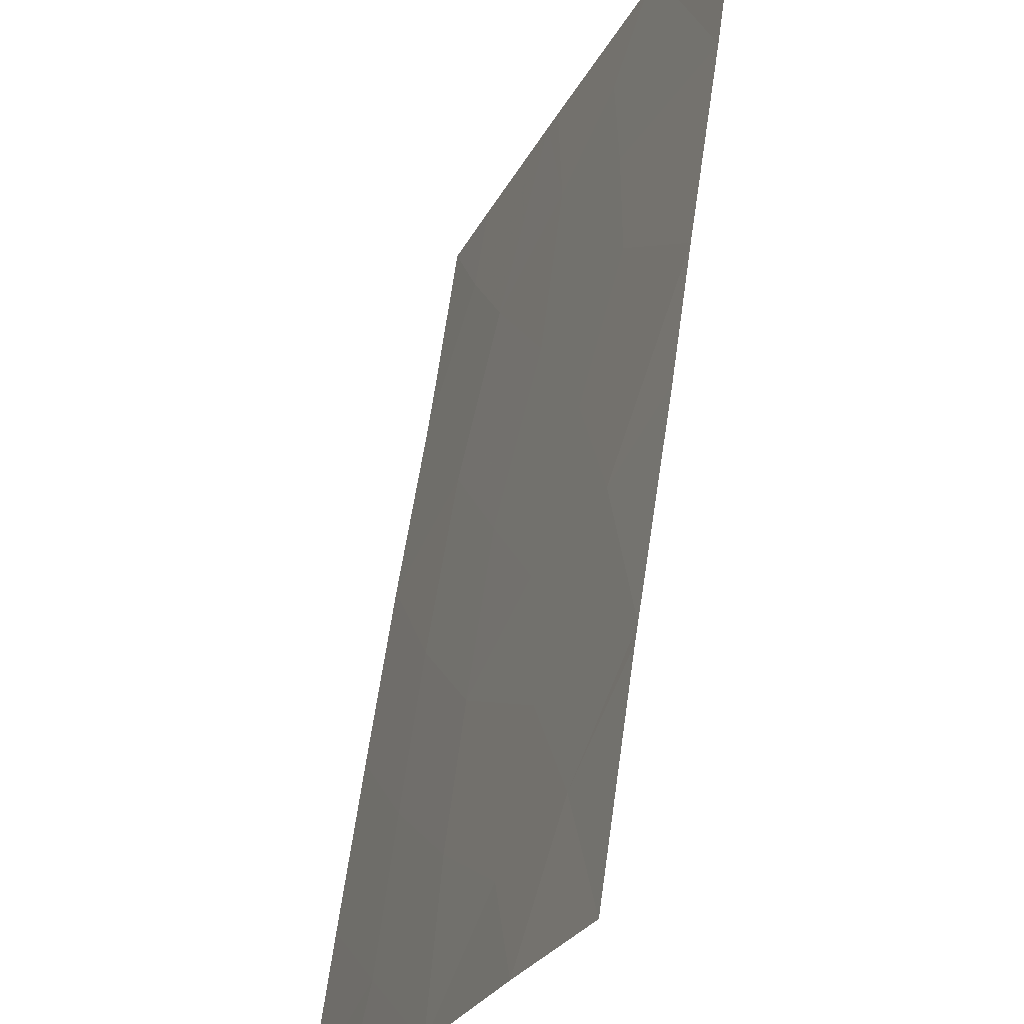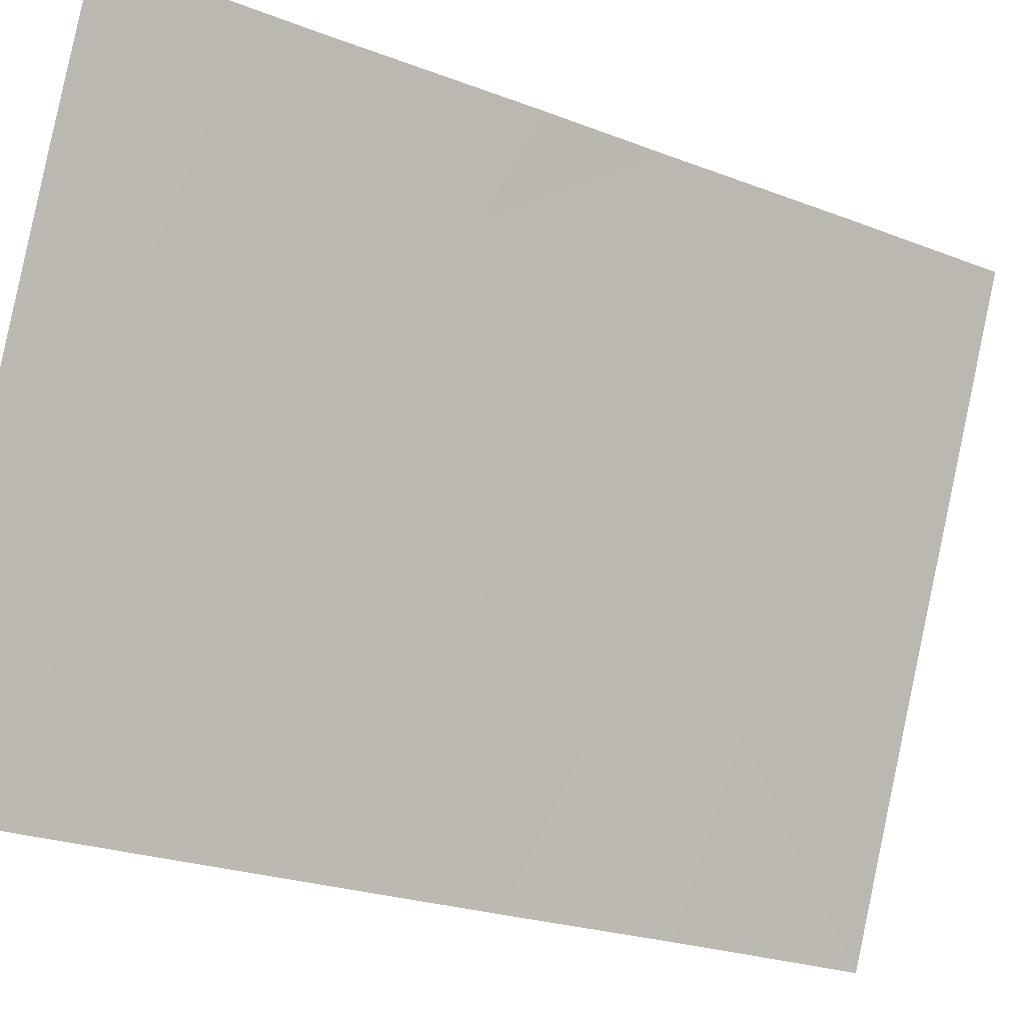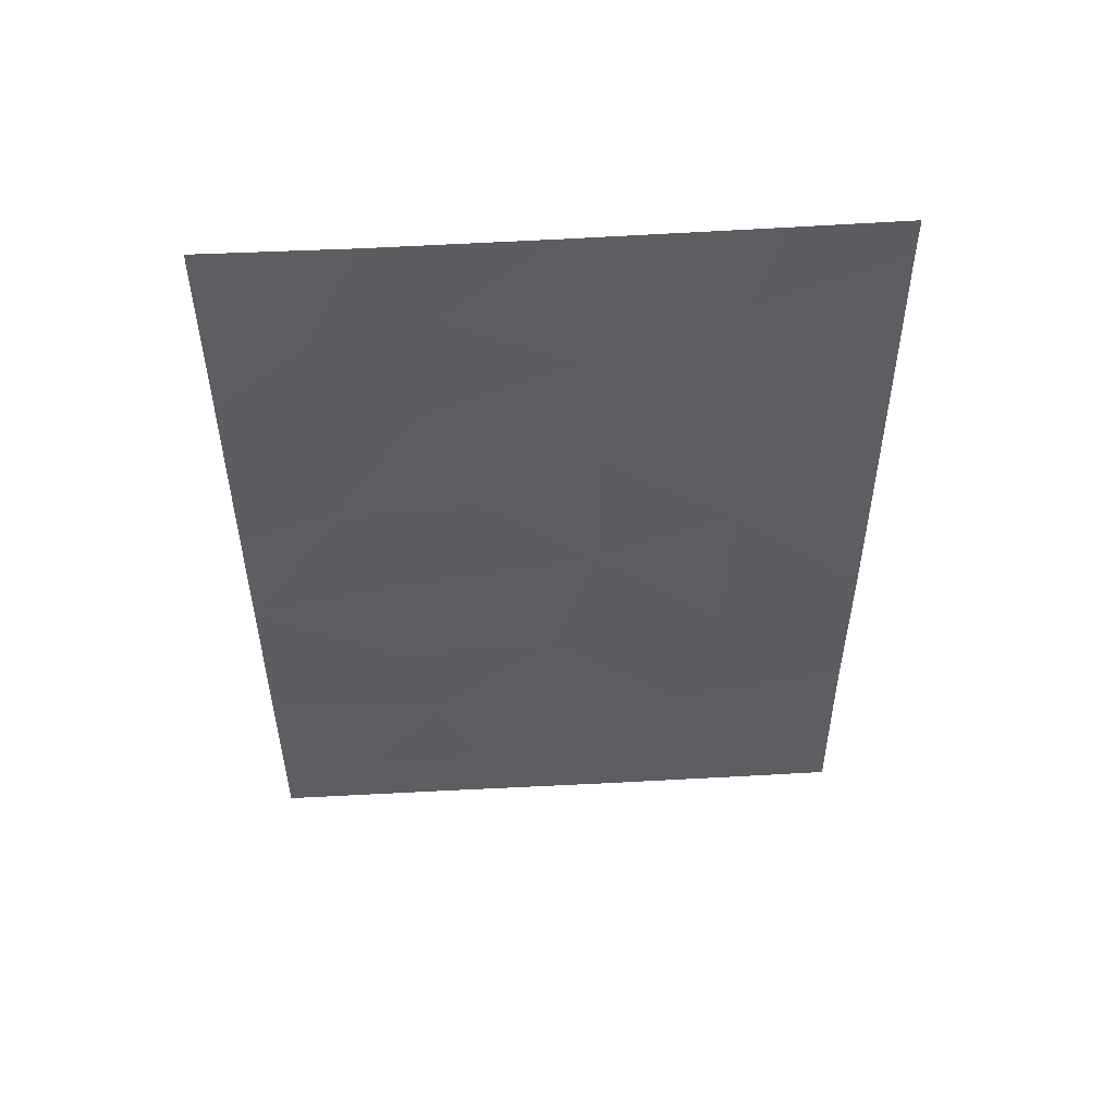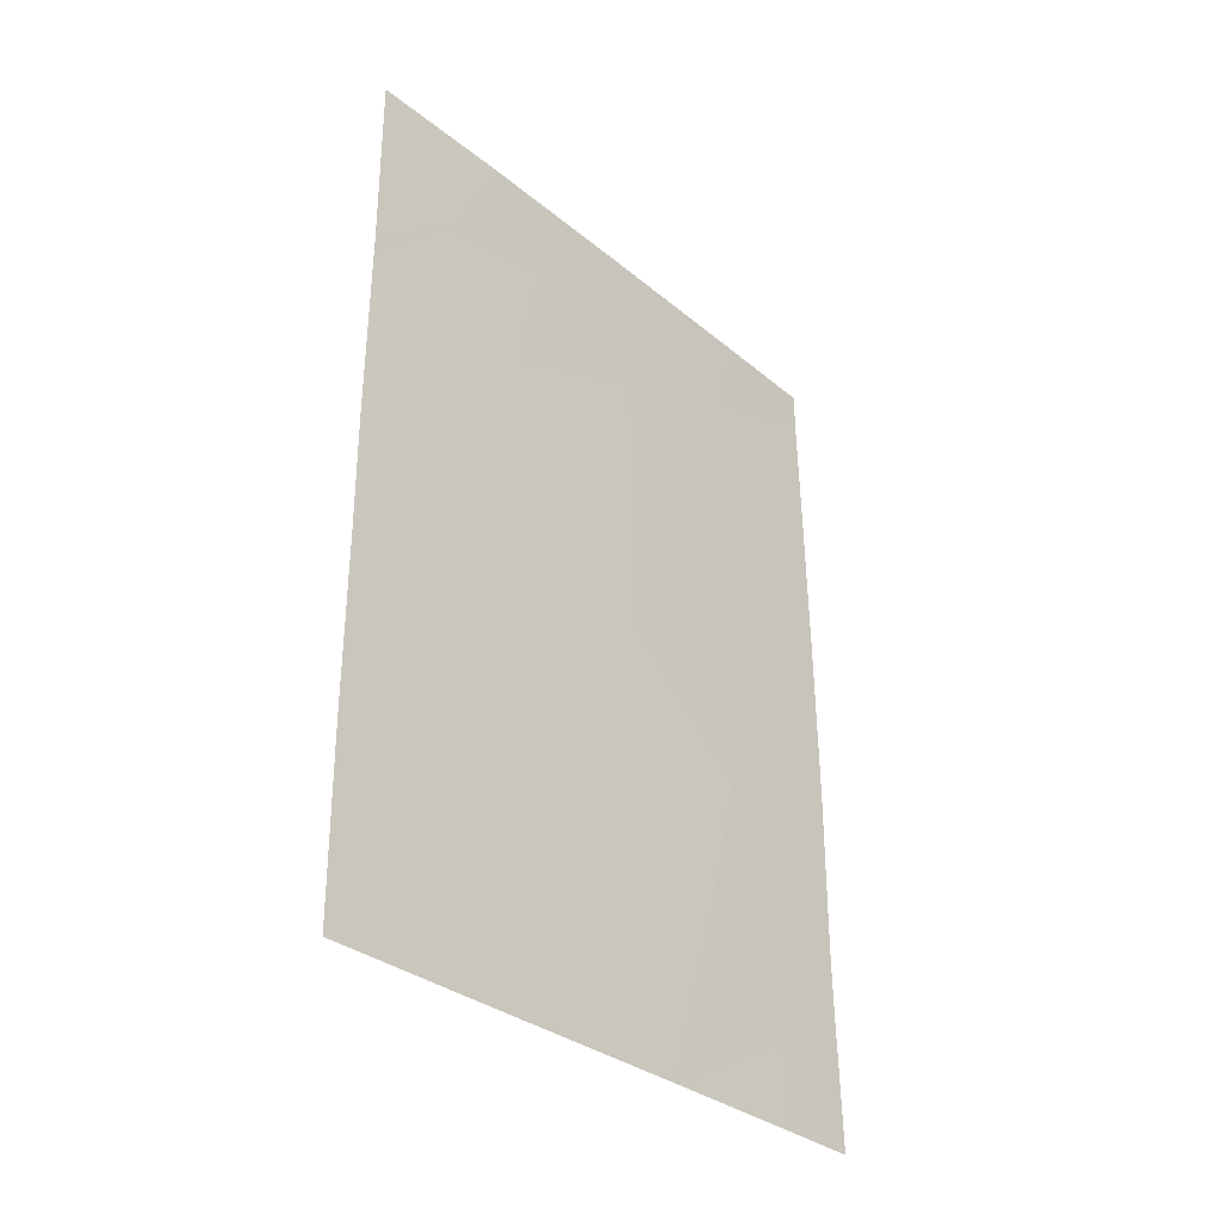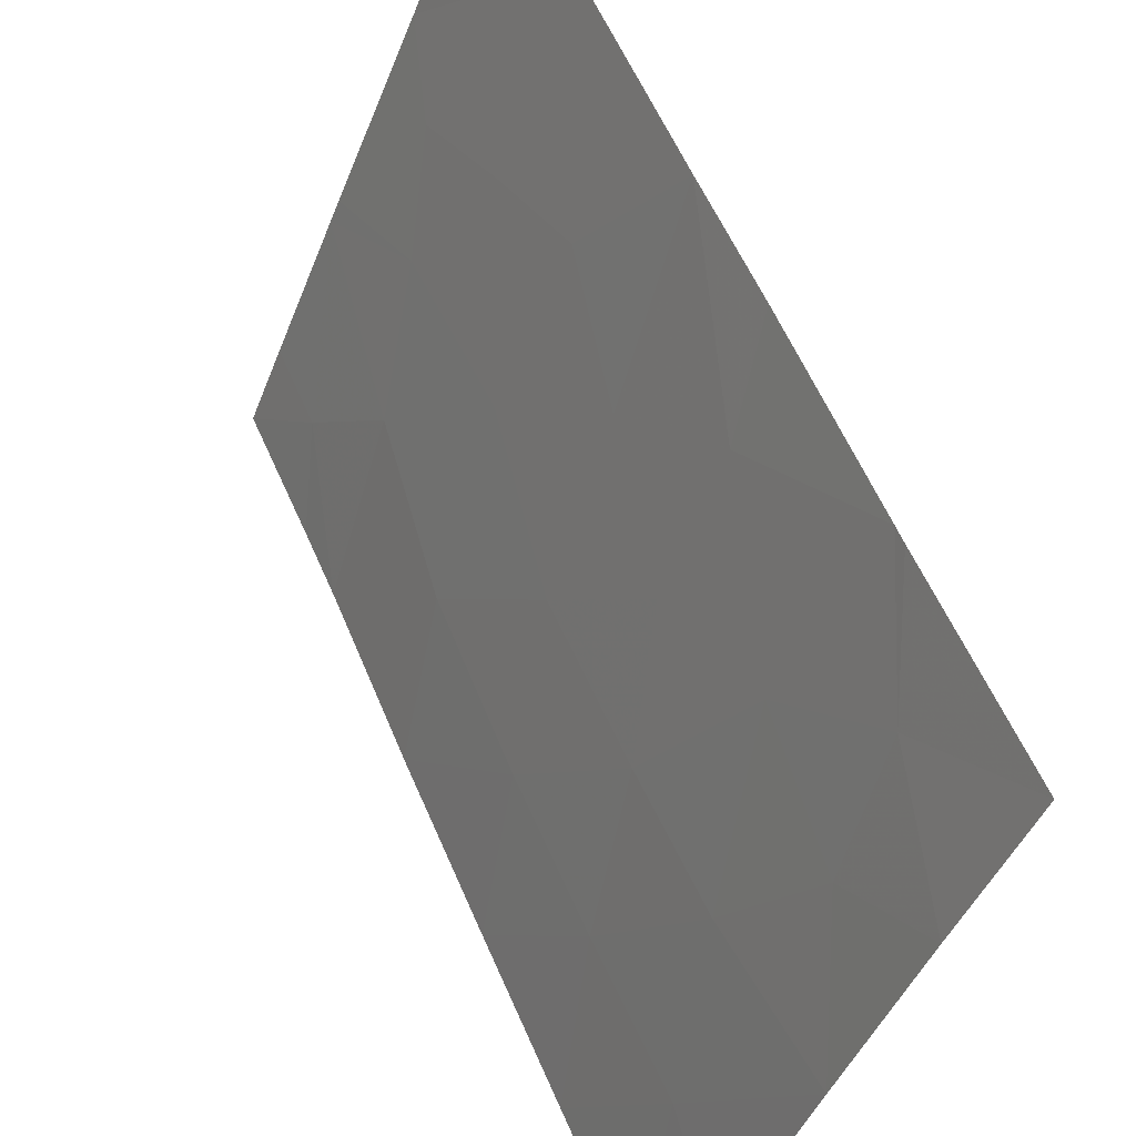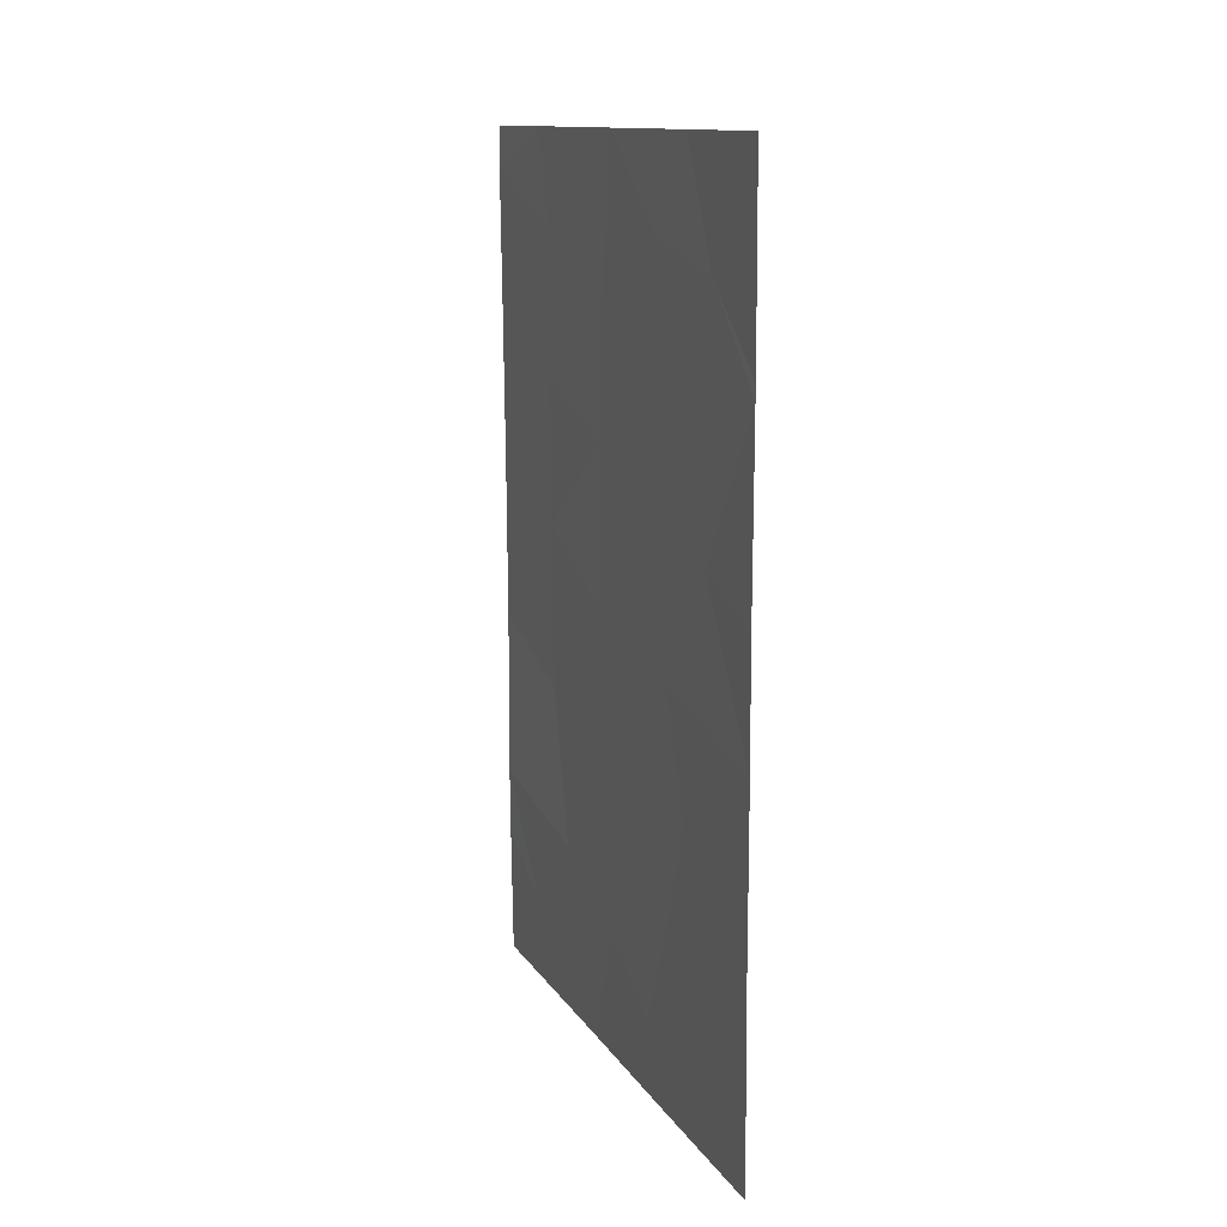
<metadata>
{"format":"obj","ext":"obj","renderer":"f3d","projection":"perspective","resolution":1024,"background":"white","views":[{"elev":60.6,"azim":8.3,"up":"+Y"},{"elev":-22.7,"azim":56.3,"up":"+Y"},{"elev":52.2,"azim":-115.1,"up":"+Z"},{"elev":-33.2,"azim":-159.4,"up":"+Z"},{"elev":55.1,"azim":-22.0,"up":"+Y"},{"elev":12.6,"azim":137.8,"up":"+Z"}]}
</metadata>
<code>
v -86.07 93.49 -38
v -86.63 92 -38.6
v -86.63 92 -38
v -83.55 99.99 -50
v -83.54 100 -50
v -83.54 100 -49.96
v -83.53 100 -40.6
v -83.52 100 -38
v -83.53 100 -44.98
v -83.52 100 -43.35
v -84.44 97.75 -50
v -84.04 98.73 -49.06
v -83.53 100 -40.81
v -86.66 92 -40.42
v -86.74 92 -50
v -86.71 92 -48.18
v -84.25 98.21 -46.08
v -84.27 98.16 -38
v -86.71 92 -44.89
v -86 93.83 -45.56
v -84.6 97.32 -39.24
v -85.31 95.55 -41.91
v -86.31 93.07 -48.86
v -85.44 95.29 -50
v -85.96 93.82 -39.29
v -84.74 96.98 -42.73
v -85.34 95.5 -44.05
v -86.03 93.75 -43.27
v -86.69 92 -42.56
v -84.69 97.14 -49.04
v -85.81 94.32 -47.65
v -83.52 100 -47.46
v -86.7 92 -47.25
v -85.55 95 -50
v -85.13 95.97 -38
v -84.49 97.61 -44.44
v -86 93.75 -41.26
v -85.17 95.94 -48.33
v -84.48 97.64 -40.98
v -86.32 93.07 -50
v -83.98 98.88 -39.58
v -84.03 98.75 -42.87
v -84.46 97.69 -47.61
v -85.27 95.62 -40.11
v -85.1 96.1 -46.07
f 2 1 3
f 4 5 6
f 18 41 8
f 9 10 42
f 11 4 12
f 4 6 12
f 1 2 25
f 2 14 25
f 23 15 40
f 17 9 36
f 12 6 32
f 36 9 42
f 16 15 23
f 19 33 20
f 36 26 27
f 34 38 31
f 32 9 17
f 28 27 22
f 39 44 22
f 33 31 20
f 18 35 21
f 35 44 21
f 14 29 37
f 37 29 28
f 41 21 39
f 35 1 25
f 25 44 35
f 25 14 37
f 42 26 36
f 29 19 28
f 19 20 28
f 34 24 38
f 31 23 34
f 33 16 23
f 23 31 33
f 22 27 26
f 27 45 36
f 10 13 42
f 24 11 30
f 12 32 43
f 43 30 12
f 11 12 30
f 41 7 8
f 7 41 13
f 36 45 17
f 38 24 30
f 38 45 31
f 38 43 45
f 37 44 25
f 13 39 42
f 26 42 39
f 40 34 23
f 13 41 39
f 39 21 44
f 26 39 22
f 41 18 21
f 37 28 22
f 43 32 17
f 30 43 38
f 17 45 43
f 22 44 37
f 45 20 31
f 20 45 27
f 27 28 20

</code>
